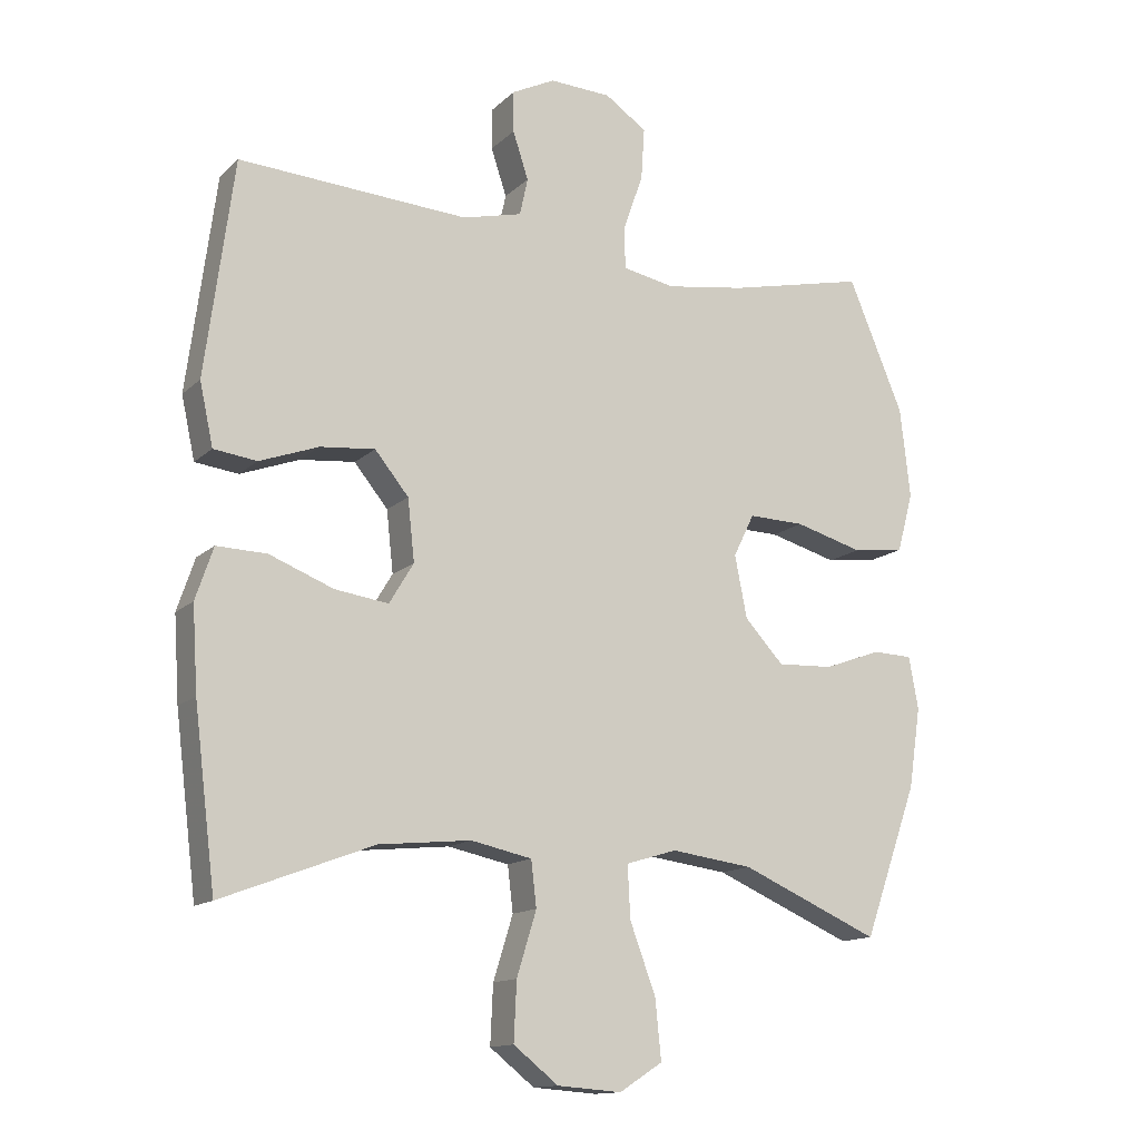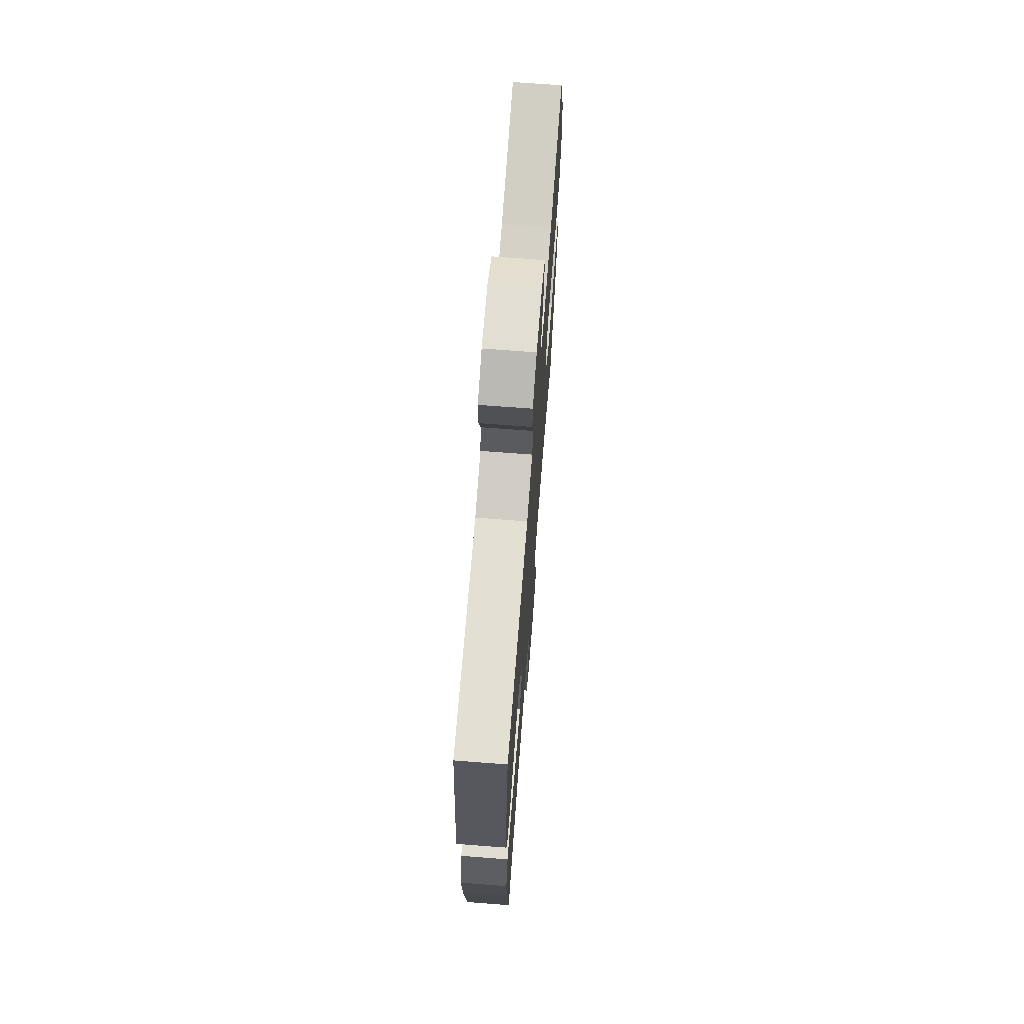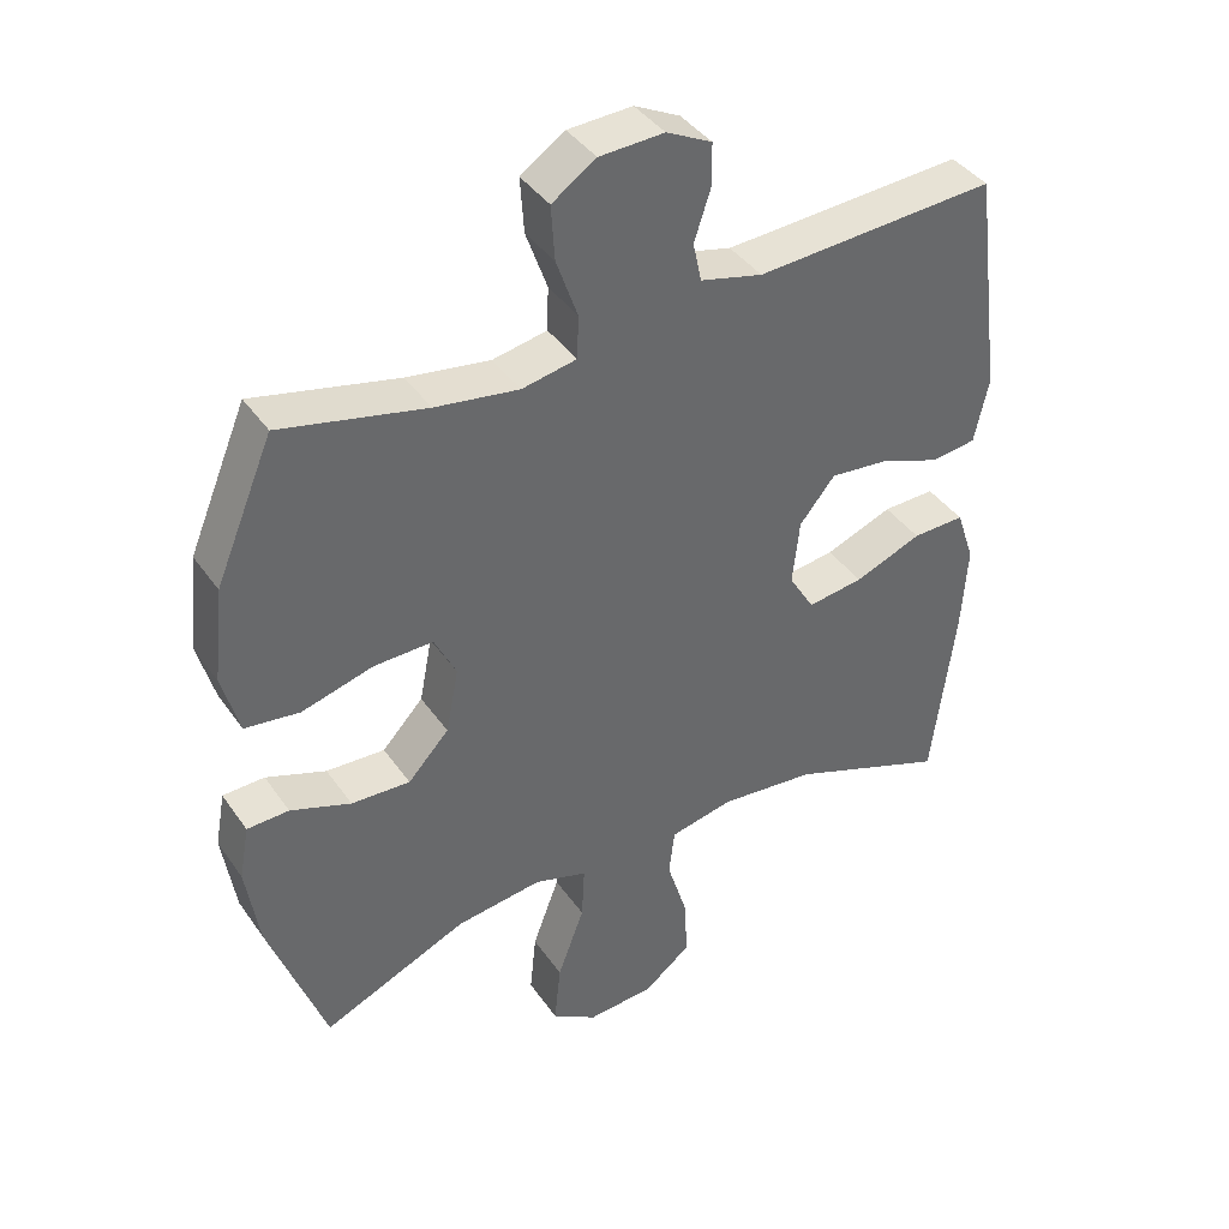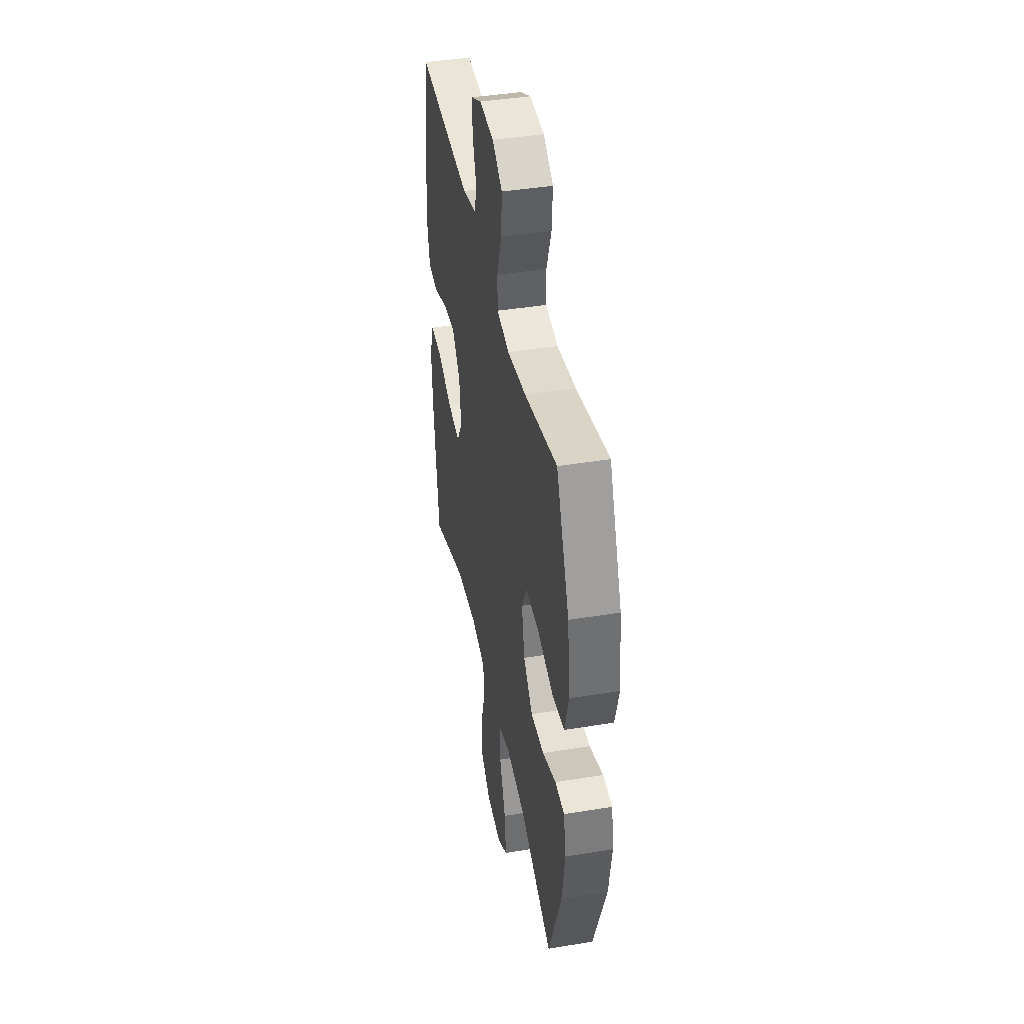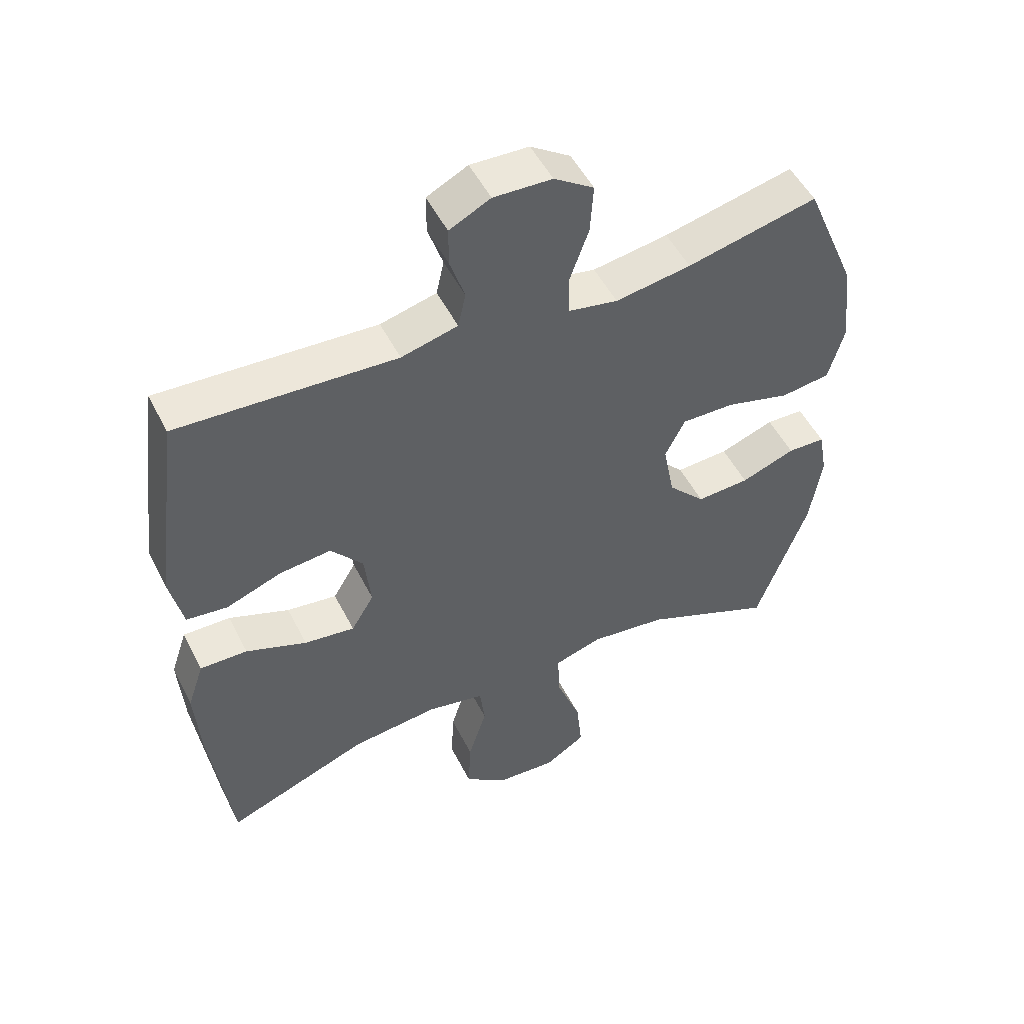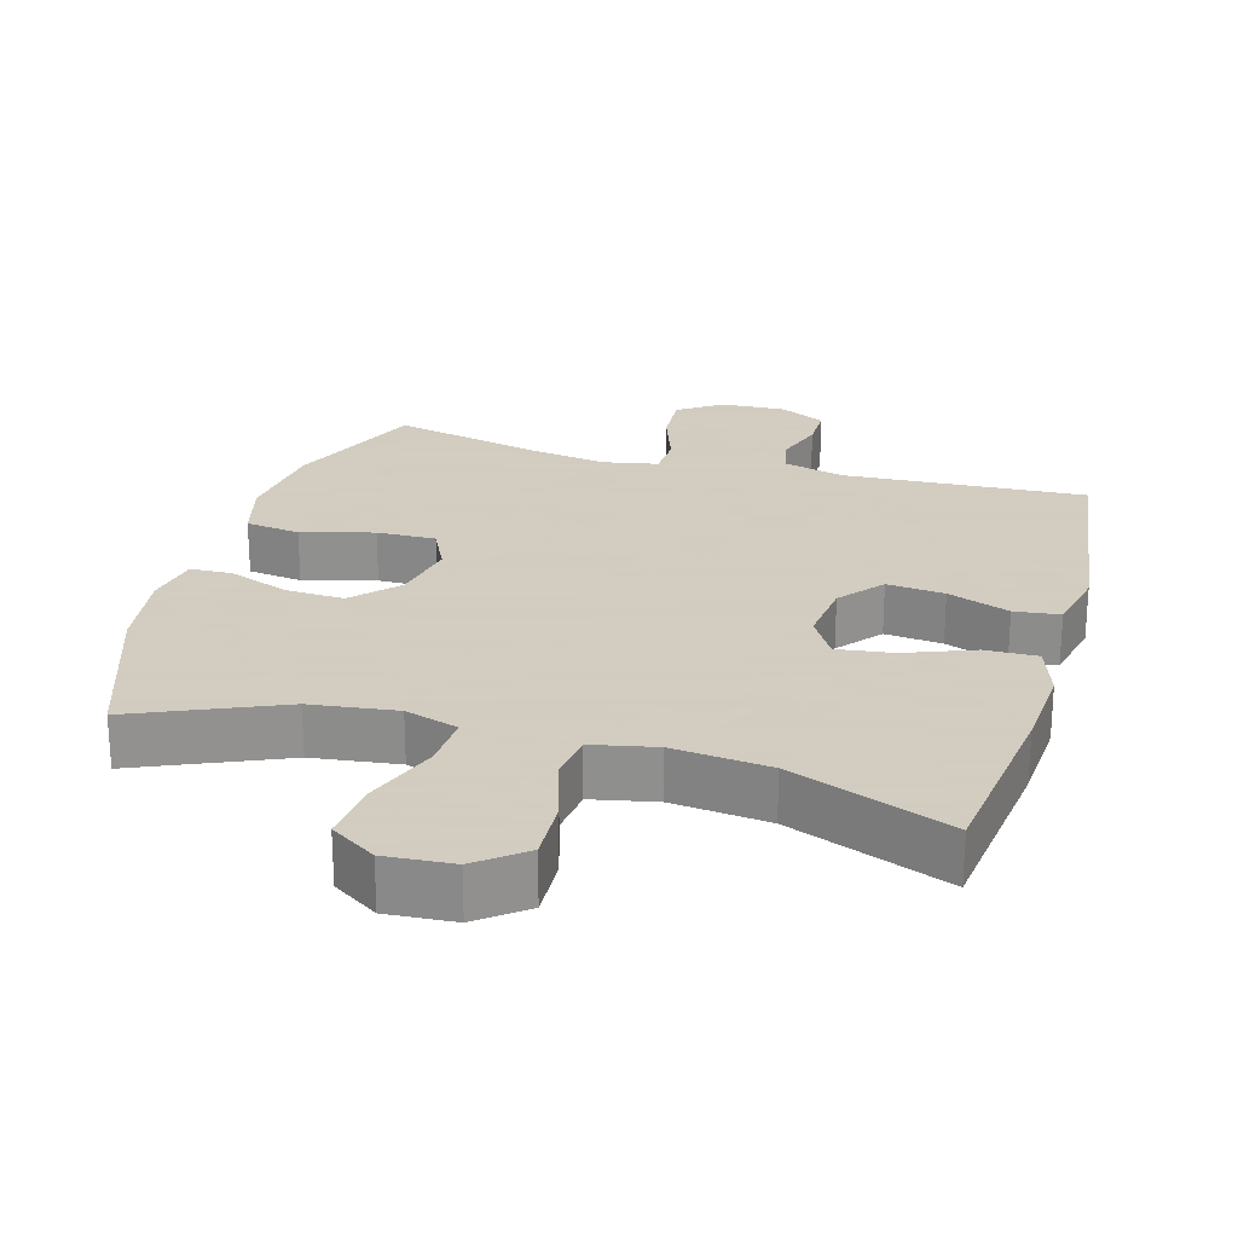
<metadata>
{"format":"obj","ext":"obj","renderer":"f3d","projection":"perspective","resolution":1024,"background":"white","views":[{"elev":-13.8,"azim":-28.2,"up":"+Z"},{"elev":69.9,"azim":-85.6,"up":"+Z"},{"elev":40.3,"azim":148.5,"up":"+Z"},{"elev":42.1,"azim":78.8,"up":"+Z"},{"elev":51.3,"azim":-26.4,"up":"+Z"},{"elev":24.3,"azim":-163.9,"up":"+Y"}]}
</metadata>
<code>
v -0.5 0.07 0.5
v -0.16 0.07 0.48
v -0.072 0.07 0.502
v -0.06 0.07 0.557
v -0.083 0.07 0.627
v -0.083 0.07 0.688
v -0.019 0.07 0.72
v 0.072 0.07 0.716
v 0.134 0.07 0.674
v 0.129 0.07 0.597
v 0.099 0.07 0.512
v 0.101 0.07 0.451
v 0.178 0.07 0.436
v 0.296 0.07 0.454
v 0.5 0.07 0.5
v 0.582 0.07 0.305
v 0.597 0.07 0.172
v 0.573 0.07 0.084
v 0.496 0.07 0.074
v 0.395 0.07 0.102
v 0.312 0.07 0.104
v 0.281 0.07 0.041
v 0.299 0.07 -0.051
v 0.357 0.07 -0.113
v 0.44 0.07 -0.109
v 0.525 0.07 -0.078
v 0.584 0.07 -0.08
v 0.598 0.07 -0.157
v 0.58 0.07 -0.276
v 0.5 0.07 -0.5
v 0.295 0.07 -0.411
v 0.174 0.07 -0.395
v 0.099 0.07 -0.418
v 0.103 0.07 -0.495
v 0.141 0.07 -0.597
v 0.15 0.07 -0.685
v 0.086 0.07 -0.726
v -0.009 0.07 -0.719
v -0.075 0.07 -0.667
v -0.071 0.07 -0.581
v -0.042 0.07 -0.487
v -0.05 0.07 -0.42
v -0.14 0.07 -0.401
v -0.276 0.07 -0.415
v -0.5 0.07 -0.5
v -0.532 0.07 -0.242
v -0.54 0.07 -0.118
v -0.514 0.07 -0.041
v -0.44 0.07 -0.043
v -0.345 0.07 -0.08
v -0.266 0.07 -0.091
v -0.23 0.07 -0.031
v -0.24 0.07 0.06
v -0.29 0.07 0.121
v -0.371 0.07 0.113
v -0.458 0.07 0.081
v -0.522 0.07 0.089
v -0.542 0.07 0.181
v -0.5 0 0.5
v -0.16 0 0.48
v -0.072 0 0.502
v -0.06 0 0.557
v -0.083 0 0.627
v -0.083 0 0.688
v -0.019 0 0.72
v 0.072 0 0.716
v 0.134 0 0.674
v 0.129 0 0.597
v 0.099 0 0.512
v 0.101 0 0.451
v 0.178 0 0.436
v 0.296 0 0.454
v 0.5 0 0.5
v 0.582 0 0.305
v 0.597 0 0.172
v 0.573 0 0.084
v 0.496 0 0.074
v 0.395 0 0.102
v 0.312 0 0.104
v 0.281 0 0.041
v 0.299 0 -0.051
v 0.357 0 -0.113
v 0.44 0 -0.109
v 0.525 0 -0.078
v 0.584 0 -0.08
v 0.598 0 -0.157
v 0.58 0 -0.276
v 0.5 0 -0.5
v 0.295 0 -0.411
v 0.174 0 -0.395
v 0.099 0 -0.418
v 0.103 0 -0.495
v 0.141 0 -0.597
v 0.15 0 -0.685
v 0.086 0 -0.726
v -0.009 0 -0.719
v -0.075 0 -0.667
v -0.071 0 -0.581
v -0.042 0 -0.487
v -0.05 0 -0.42
v -0.14 0 -0.401
v -0.276 0 -0.415
v -0.5 0 -0.5
v -0.532 0 -0.242
v -0.54 0 -0.118
v -0.514 0 -0.041
v -0.44 0 -0.043
v -0.345 0 -0.08
v -0.266 0 -0.091
v -0.23 0 -0.031
v -0.24 0 0.06
v -0.29 0 0.121
v -0.371 0 0.113
v -0.458 0 0.081
v -0.522 0 0.089
v -0.542 0 0.181
f 58 1 2
f 57 58 2
f 56 57 2
f 55 56 2
f 54 55 2 3
f 53 54 3
f 52 53 3
f 48 49 50
f 47 48 50
f 46 47 50
f 45 46 50
f 44 45 50
f 43 44 50 51
f 42 43 51 52
f 39 40 41
f 38 39 41
f 37 38 41
f 36 37 41
f 35 36 41
f 34 35 41
f 33 34 41 42
f 42 52 3
f 33 42 3
f 32 33 3
f 29 30 31
f 28 29 31
f 27 28 31
f 26 27 31
f 25 26 31
f 24 25 31 32
f 18 19 20
f 17 18 20
f 16 17 20
f 15 16 20
f 14 15 20
f 13 14 20 21
f 12 13 21 22
f 9 10 11
f 8 9 11
f 7 8 11
f 6 7 11
f 5 6 11
f 4 5 11
f 4 11 12
f 12 22 23
f 4 12 23
f 3 4 23
f 23 24 32
f 3 23 32
f 60 59 116
f 60 116 115
f 60 115 114
f 60 114 113
f 61 60 113 112
f 61 112 111
f 61 111 110
f 108 107 106
f 108 106 105
f 108 105 104
f 108 104 103
f 108 103 102
f 109 108 102 101
f 110 109 101 100
f 99 98 97
f 99 97 96
f 99 96 95
f 99 95 94
f 99 94 93
f 99 93 92
f 100 99 92 91
f 61 110 100
f 61 100 91
f 61 91 90
f 89 88 87
f 89 87 86
f 89 86 85
f 89 85 84
f 89 84 83
f 90 89 83 82
f 78 77 76
f 78 76 75
f 78 75 74
f 78 74 73
f 78 73 72
f 79 78 72 71
f 80 79 71 70
f 69 68 67
f 69 67 66
f 69 66 65
f 69 65 64
f 69 64 63
f 69 63 62
f 70 69 62
f 81 80 70
f 81 70 62
f 81 62 61
f 90 82 81
f 90 81 61
f 1 59 60 2
f 2 60 61 3
f 3 61 62 4
f 4 62 63 5
f 5 63 64 6
f 6 64 65 7
f 7 65 66 8
f 8 66 67 9
f 9 67 68 10
f 10 68 69 11
f 11 69 70 12
f 12 70 71 13
f 13 71 72 14
f 14 72 73 15
f 15 73 74 16
f 16 74 75 17
f 17 75 76 18
f 18 76 77 19
f 19 77 78 20
f 20 78 79 21
f 21 79 80 22
f 22 80 81 23
f 23 81 82 24
f 24 82 83 25
f 25 83 84 26
f 26 84 85 27
f 27 85 86 28
f 28 86 87 29
f 29 87 88 30
f 30 88 89 31
f 31 89 90 32
f 32 90 91 33
f 33 91 92 34
f 34 92 93 35
f 35 93 94 36
f 36 94 95 37
f 37 95 96 38
f 38 96 97 39
f 39 97 98 40
f 40 98 99 41
f 41 99 100 42
f 42 100 101 43
f 43 101 102 44
f 44 102 103 45
f 45 103 104 46
f 46 104 105 47
f 47 105 106 48
f 48 106 107 49
f 49 107 108 50
f 50 108 109 51
f 51 109 110 52
f 52 110 111 53
f 53 111 112 54
f 54 112 113 55
f 55 113 114 56
f 56 114 115 57
f 57 115 116 58
f 58 116 59 1

</code>
